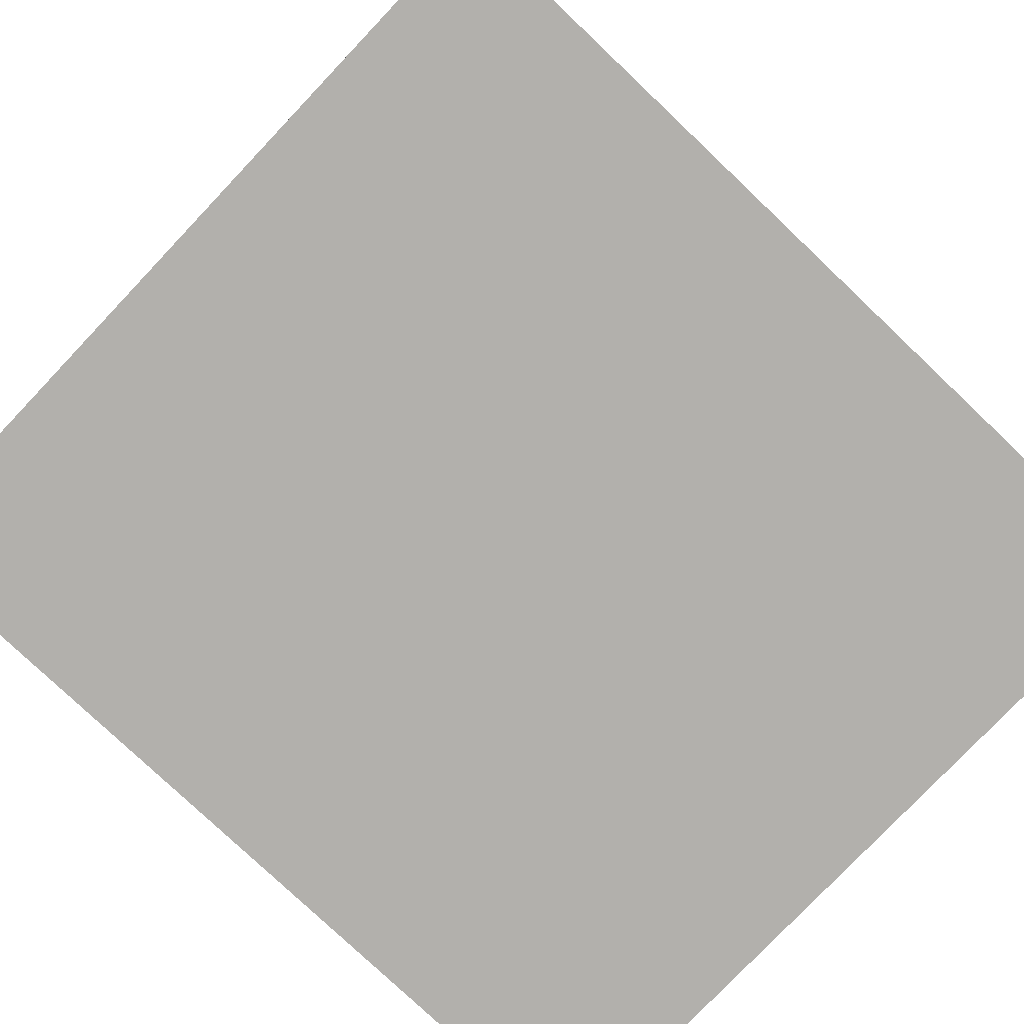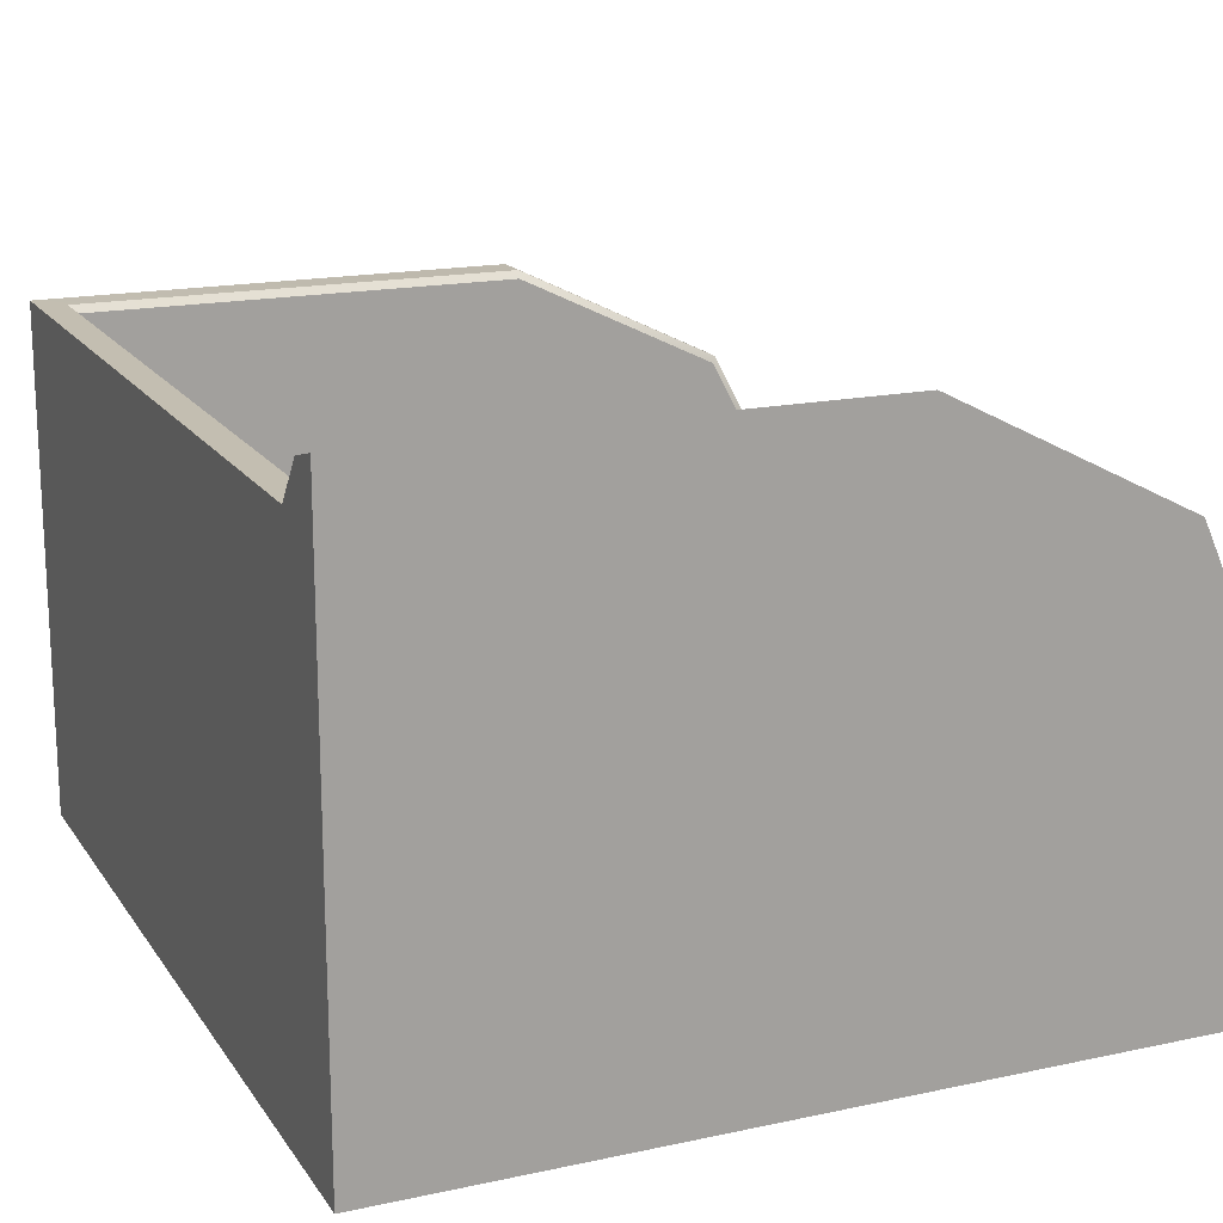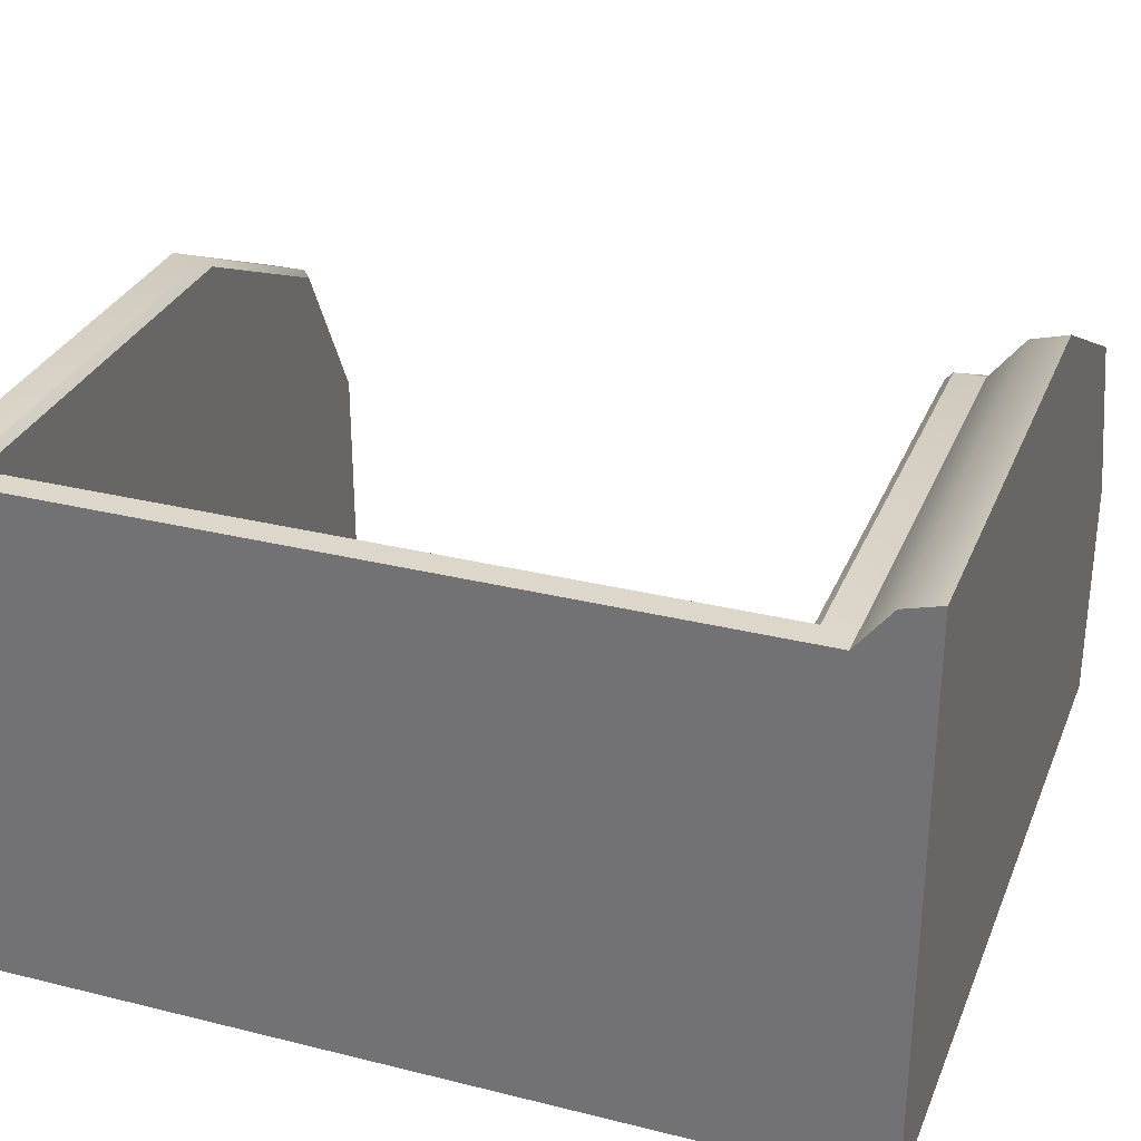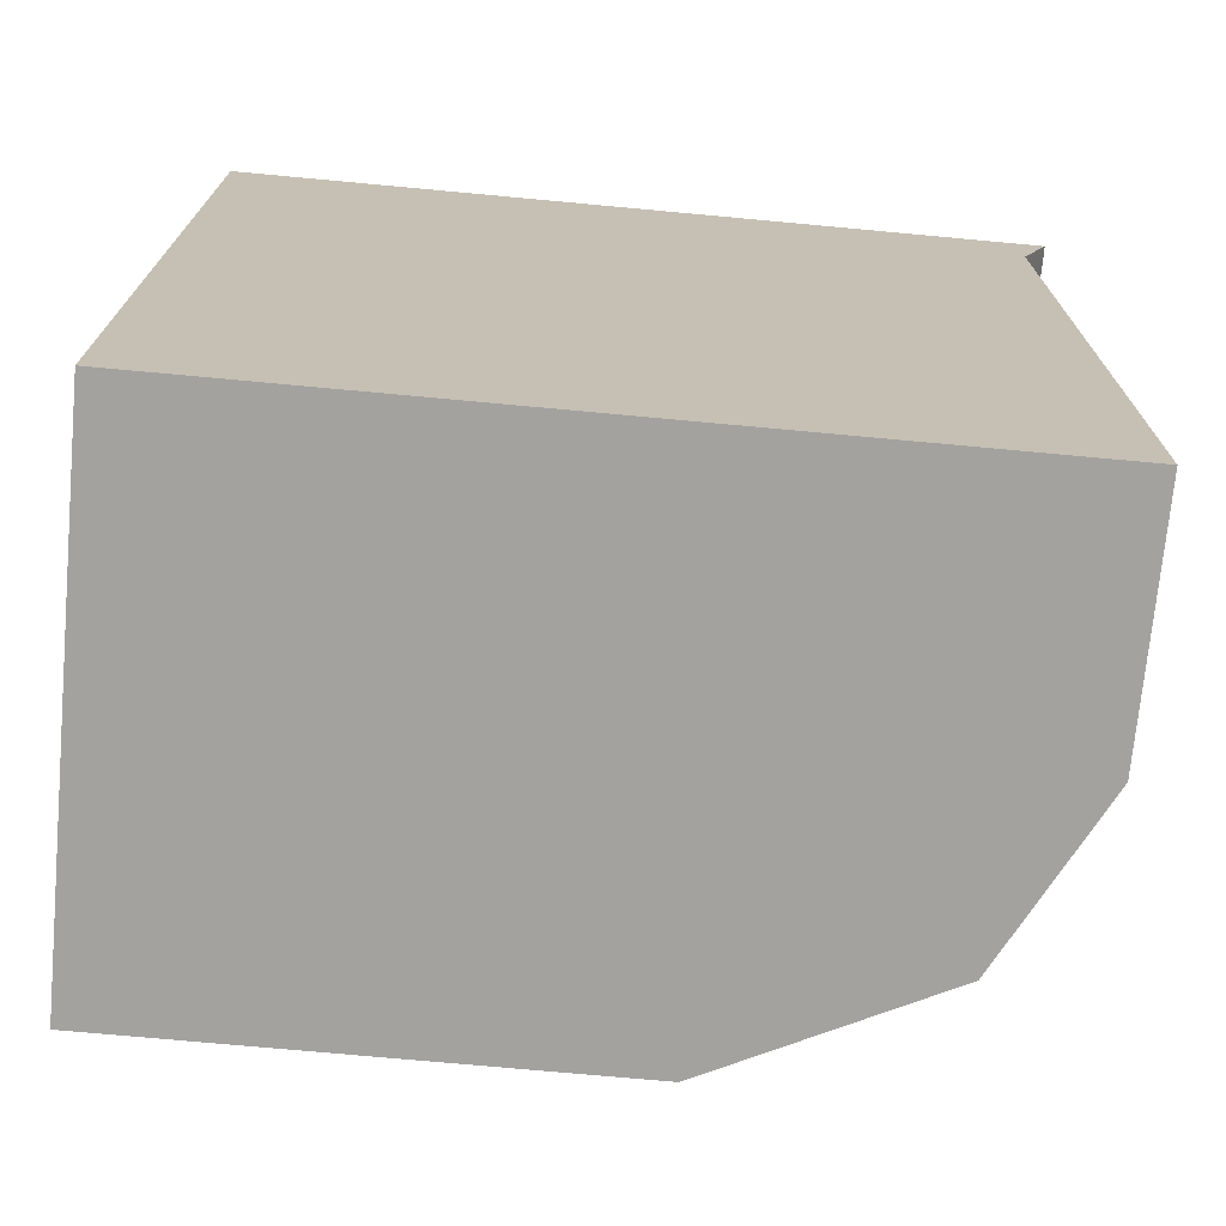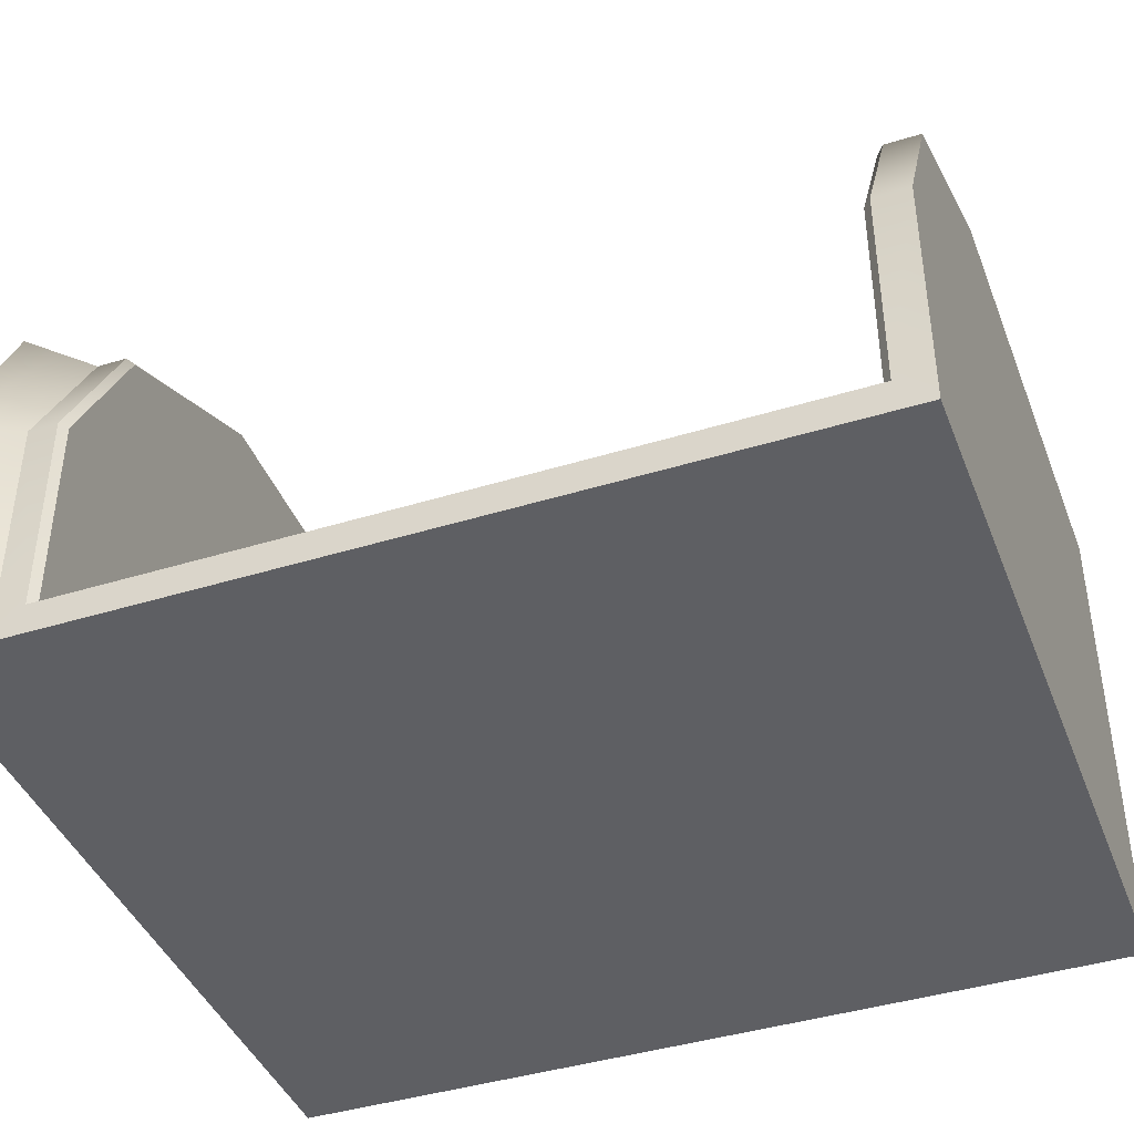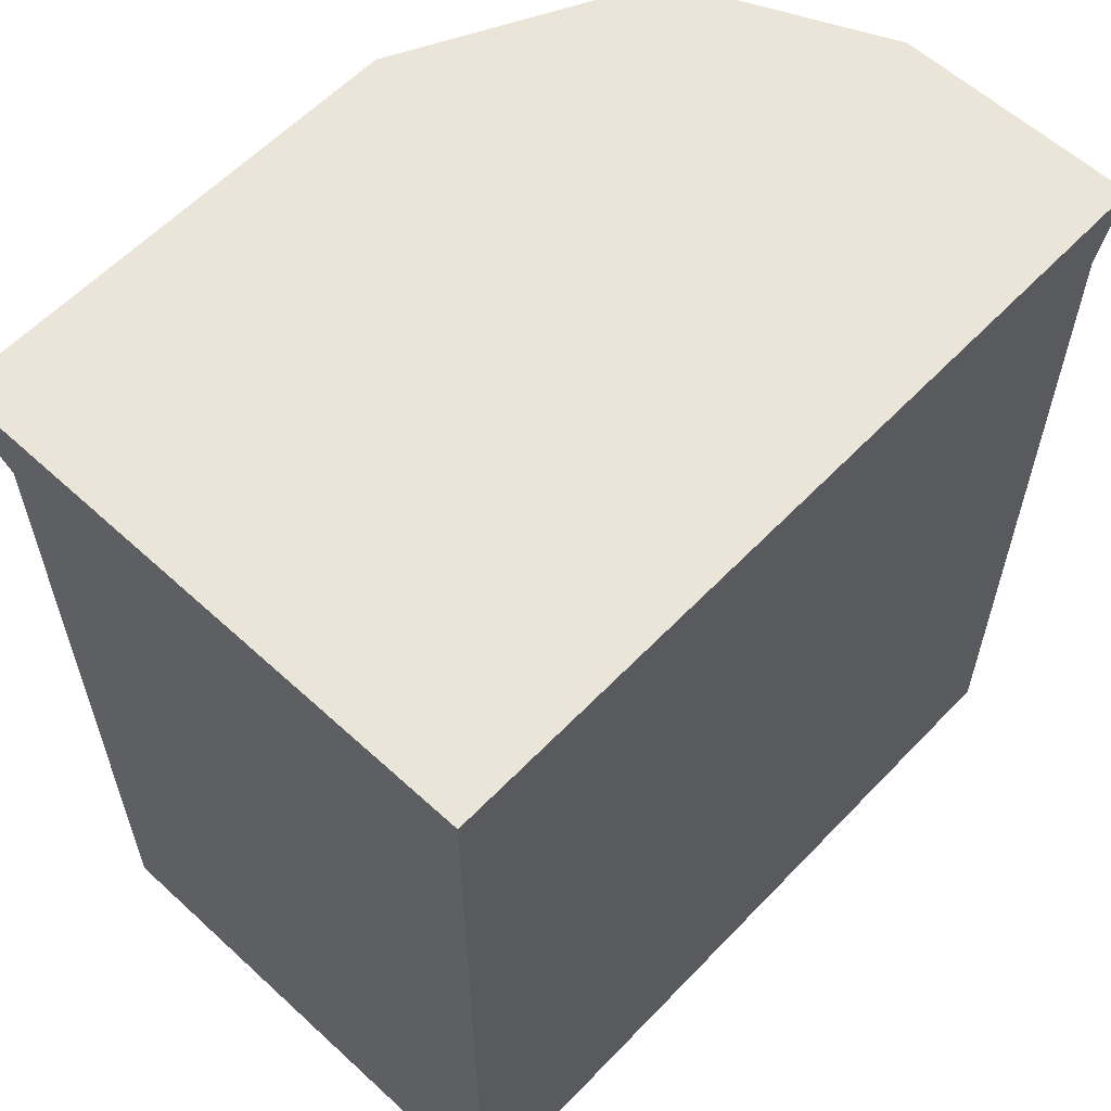
<metadata>
{"format":"obj","ext":"obj","renderer":"f3d","projection":"perspective","resolution":1024,"background":"white","views":[{"elev":-78.6,"azim":46.5,"up":"+Z"},{"elev":17.2,"azim":156.7,"up":"+Z"},{"elev":30.7,"azim":109.7,"up":"+Z"},{"elev":-72.4,"azim":174.7,"up":"+Y"},{"elev":-41.8,"azim":-69.6,"up":"+Z"},{"elev":59.4,"azim":133.3,"up":"+Y"}]}
</metadata>
<code>
v -36.78 6.758 52.43
v 51.89 6.758 65.86
v -39.94 117.9 57.03
v 51.89 117.9 72.66
v -51.89 117.9 4e-06
v 51.89 117.9 4e-06
v -48.11 6.758 4e-06
v 51.89 6.758 4e-06
v -9.178 117.9 4e-06
v -9.178 6.758 3e-06
v -9.178 6.758 65.86
v -9.178 117.9 72.66
v 51.89 117.9 30.92
v 51.89 6.758 30.92
v -9.178 6.758 30.92
v -48.11 6.758 30.92
v -51.89 117.9 30.92
v -9.178 117.9 30.92
v -9.178 108.9 65.86
v -36.78 108.9 52.43
v -48.11 108.9 30.92
v -48.11 108.9 4e-06
v -9.178 108.9 3e-06
v 51.89 108.9 4e-06
v 51.89 108.9 30.92
v 51.89 108.9 65.86
v -38.44 113.7 54.85
v -50.1 113.7 30.92
v -50.1 113.7 4e-06
v -9.178 113.7 4e-06
v 51.89 113.7 4e-06
v 51.89 113.7 30.92
v 51.89 113.2 71.33
v -9.178 113.2 71.33
v 47.41 104.2 5.023
v 47.41 12.18 5.023
v -9.178 105.2 65.86
v -8.96 104.2 64.91
v -36.78 105.2 52.43
v -36.08 104.2 51.72
v -48.11 105.2 30.92
v -47.16 104.2 30.69
v -48.11 105.2 4.076
v -47.16 104.2 5.023
v -9.178 11.26 65.86
v -8.96 12.18 64.91
v -36.78 11.26 52.43
v -36.08 12.18 51.72
v -48.11 11.26 30.92
v -47.16 12.18 30.69
v -48.11 11.26 4.076
v -47.16 12.18 5.023
v 48.36 105.2 65.86
v 47.41 104.2 64.91
v 48.36 11.26 65.86
v 47.41 12.18 64.91
f 10 7 22 23
f 15 16 7 10
f 25 14 8 24
f 24 8 10 23
f 14 15 10 8
f 26 2 14 25
f 14 2 11 15
f 16 15 11 1
f 18 13 6 9
f 17 18 9 5
f 12 18 17 3
f 4 13 18 12
f 34 27 20 19
f 28 21 20 27
f 21 28 29 22
f 29 30 23 22
f 31 24 23 30
f 32 25 24 31
f 26 25 32 33
f 26 33 34 19
f 17 28 27 3
f 28 17 5 29
f 5 9 30 29
f 6 31 30 9
f 13 32 31 6
f 33 32 13 4
f 33 4 12 34
f 3 27 34 12
f 37 38 54 53
f 38 37 39 40
f 40 39 41 42
f 42 41 43 44
f 44 43 51 52
f 45 46 48 47
f 46 45 55 56
f 47 48 50 49
f 49 50 52 51
f 53 54 56 55
f 16 49 51 7
f 47 1 11 45
f 55 2 26 53
f 49 16 1 47
f 53 26 19 37
f 20 39 37 19
f 21 41 39 20
f 43 41 21 22
f 22 7 51 43
f 2 55 45 11
f 44 52 36 35
f 56 54 35 36
f 36 52 50
f 36 50 48
f 36 48 46
f 36 46 56
f 35 54 38
f 35 42 44
f 35 40 42
f 35 38 40

</code>
